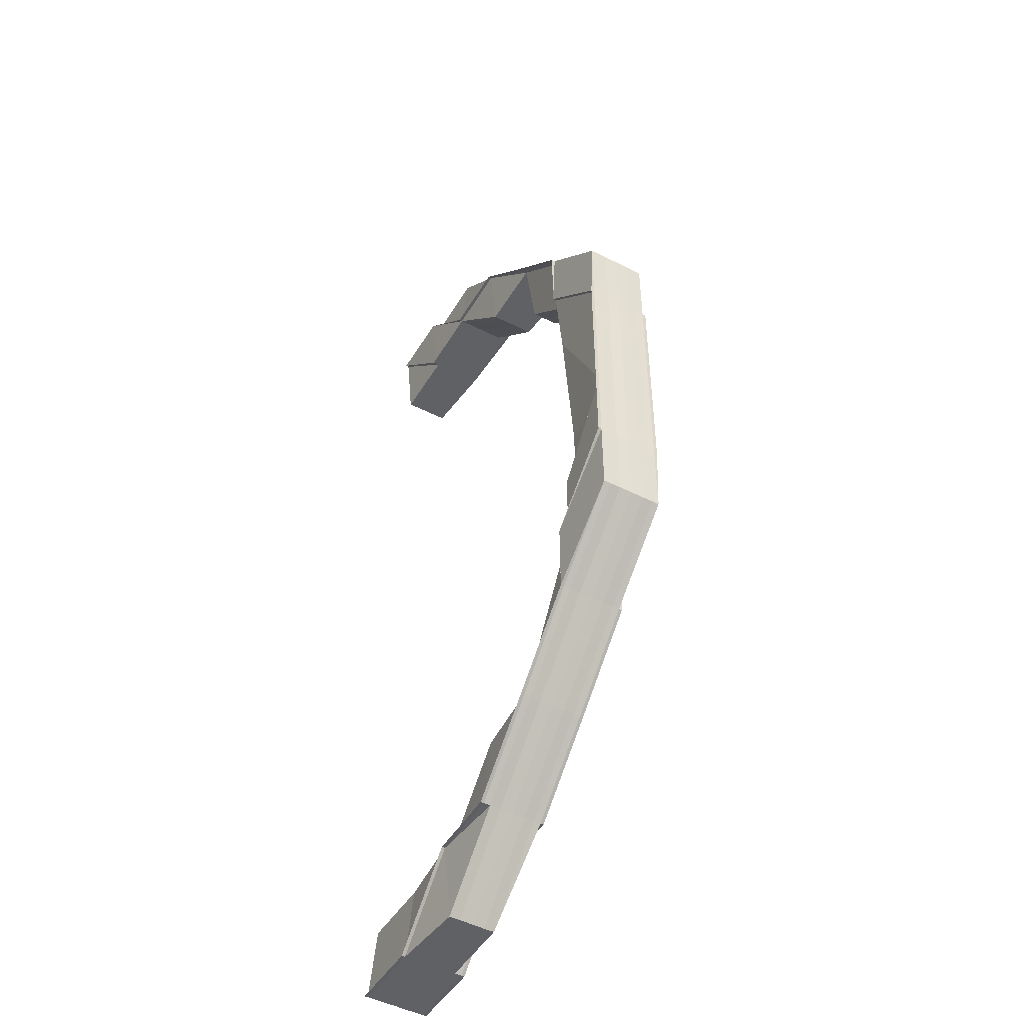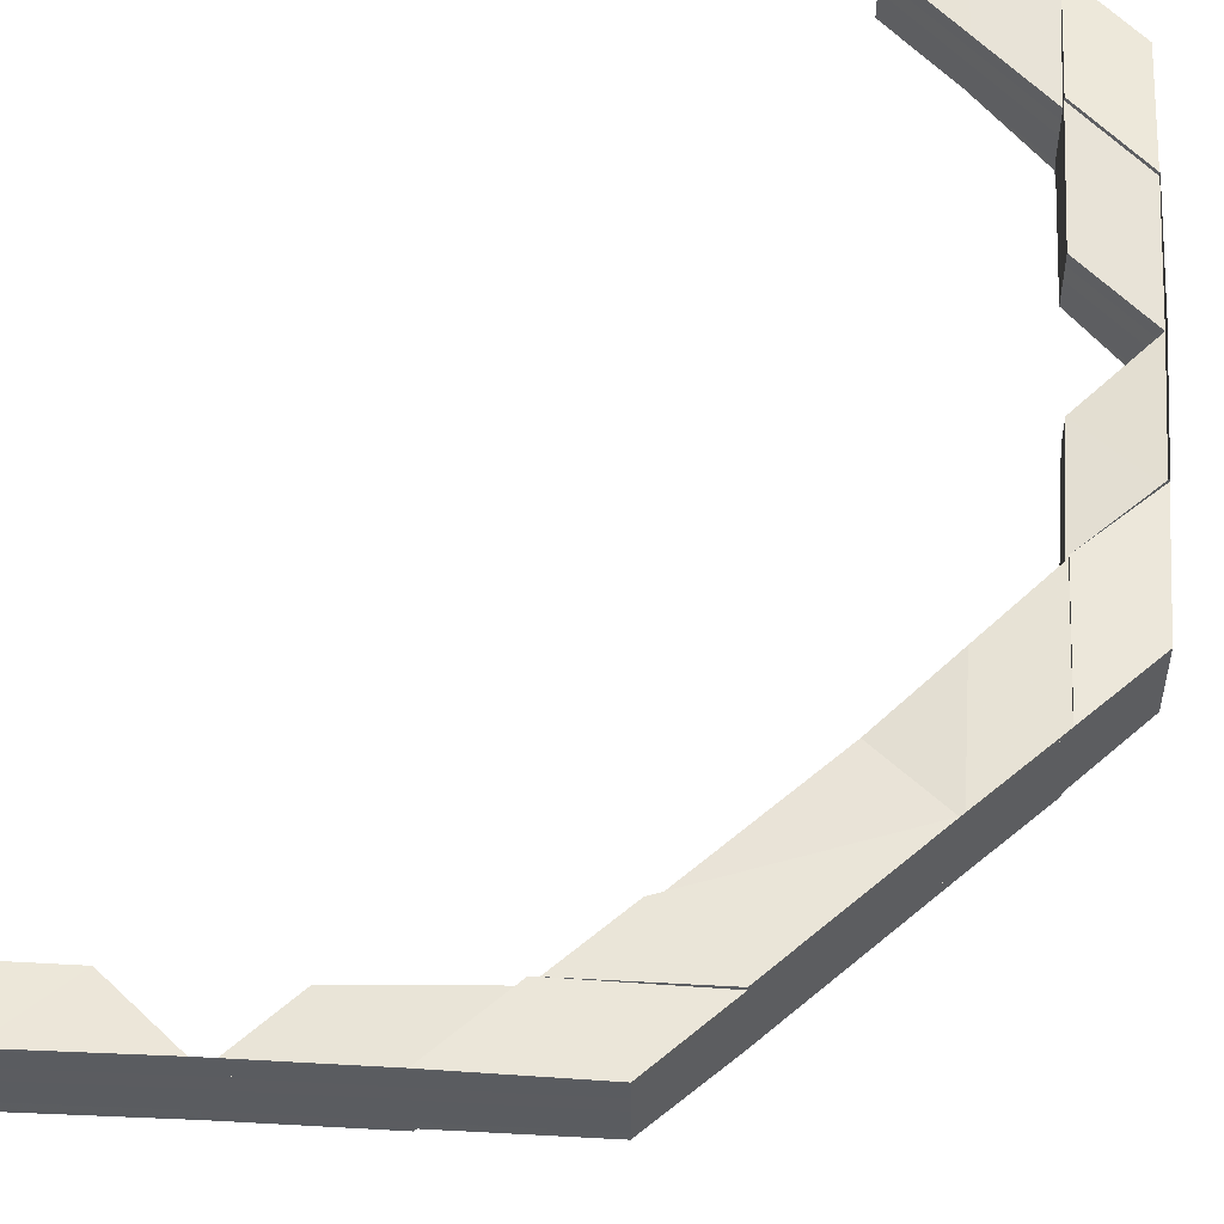
<metadata>
{"format":"obj","ext":"obj","renderer":"f3d","projection":"perspective","resolution":1024,"background":"white","views":[{"elev":-47.9,"azim":-119.6,"up":"+Y"},{"elev":55.6,"azim":-131.8,"up":"+Z"}]}
</metadata>
<code>
o 15413
v 2221 1869 14.51
v 2221 1869 14.51
v 2221 1869 14.51
v 2221 1869 14.51
v 2221 1869 14.51
v 2221 1869 14.51
v 2221 1869 14.51
v 2221 1869 14.51
v 2221 1869 14.52
v 2221 1869 14.52
v 2221 1869 14.51
v 2221 1869 14.52
v 2221 1869 14.51
v 2221 1869 14.51
v 2221 1869 14.51
v 2221 1869 14.51
v 2221 1869 14.51
v 2221 1869 14.51
v 2221 1869 14.51
v 2221 1869 14.51
v 2221 1869 14.51
v 2221 1869 14.51
v 2221 1869 14.51
v 2221 1869 14.51
v 2221 1869 14.51
v 2221 1869 14.51
v 2221 1869 14.51
v 2221 1869 14.51
v 2221 1869 14.51
v 2221 1869 14.51
v 2221 1869 14.51
v 2221 1869 14.51
v 2221 1869 14.51
v 2221 1869 14.51
v 2221 1869 14.51
v 2221 1869 14.51
v 2221 1869 14.51
v 2221 1869 14.51
v 2221 1869 14.51
v 2221 1869 14.51
v 2221 1869 14.51
v 2221 1869 14.51
v 2221 1869 14.51
v 2221 1869 14.51
v 2221 1869 14.51
v 2221 1869 14.51
v 2221 1869 14.51
v 2221 1869 14.51
v 2221 1869 14.51
v 2221 1869 14.51
v 2221 1869 14.51
v 2221 1869 14.51
v 2221 1869 14.51
v 2221 1869 14.51
v 2221 1869 14.51
v 2221 1869 14.51
v 2221 1869 14.51
v 2221 1869 14.51
v 2221 1869 14.51
v 2221 1869 14.51
v 2221 1869 14.51
v 2221 1869 14.51
v 2221 1869 14.51
v 2221 1869 14.51
v 2221 1869 14.51
v 2221 1869 14.51
v 2221 1869 14.51
v 2221 1869 14.51
v 2221 1869 14.51
v 2221 1869 14.51
v 2221 1869 14.51
v 2221 1869 14.51
v 2221 1869 14.51
v 2221 1869 14.51
v 2221 1869 14.51
v 2221 1869 14.51
v 2221 1869 14.52
v 2221 1869 14.52
v 2221 1869 14.52
v 2221 1869 14.52
v 2221 1869 14.52
v 2221 1869 14.52
v 2221 1869 14.52
v 2221 1869 14.52
v 2221 1869 14.52
v 2221 1869 14.52
v 2221 1869 14.52
v 2221 1869 14.52
v 2221 1869 14.52
v 2221 1869 14.52
v 2221 1869 14.52
v 2221 1869 14.52
v 2221 1869 14.52
v 2221 1869 14.52
v 2221 1869 14.52
v 2221 1869 14.52
v 2221 1869 14.52
v 2221 1869 14.52
v 2221 1869 14.52
v 2221 1869 14.52
v 2221 1869 14.52
v 2221 1869 14.52
v 2221 1869 14.52
v 2221 1869 14.52
v 2221 1869 14.52
v 2221 1869 14.52
v 2221 1869 14.52
v 2221 1869 14.52
v 2221 1869 14.52
v 2221 1869 14.51
v 2221 1869 14.52
v 2221 1869 14.52
v 2221 1869 14.51
v 2221 1869 14.51
v 2221 1869 14.51
v 2221 1869 14.51
v 2221 1869 14.52
v 2221 1869 14.52
v 2221 1869 14.51
v 2221 1869 14.51
v 2221 1869 14.51
v 2221 1869 14.51
v 2221 1869 14.51
v 2221 1869 14.51
v 2221 1869 14.51
v 2221 1869 14.51
v 2221 1869 14.51
v 2221 1869 14.51
v 2221 1869 14.52
v 2221 1869 14.52
v 2221 1869 14.52
v 2221 1869 14.52
v 2221 1869 14.51
v 2221 1869 14.51
v 2221 1869 14.51
v 2221 1869 14.51
v 2221 1869 14.51
v 2221 1869 14.51
v 2221 1869 14.51
v 2221 1869 14.51
v 2221 1869 14.51
v 2221 1869 14.51
v 2221 1869 14.51
v 2221 1869 14.51
v 2221 1869 14.51
v 2221 1869 14.51
v 2221 1869 14.51
v 2221 1869 14.51
v 2221 1869 14.51
v 2221 1869 14.51
v 2221 1869 14.51
v 2221 1869 14.51
v 2221 1869 14.51
v 2221 1869 14.51
v 2221 1869 14.51
v 2221 1869 14.51
v 2221 1869 14.51
v 2221 1869 14.52
v 2221 1869 14.52
v 2221 1869 14.52
v 2221 1869 14.51
v 2221 1869 14.51
v 2221 1869 14.51
v 2221 1869 14.52
v 2221 1869 14.52
v 2221 1869 14.52
v 2221 1869 14.52
v 2221 1869 14.52
v 2221 1869 14.52
v 2221 1869 14.52
v 2221 1869 14.52
v 2221 1869 14.52
v 2221 1869 14.52
v 2221 1869 14.52
v 2221 1869 14.52
v 2221 1869 14.52
v 2221 1869 14.52
v 2221 1869 14.52
v 2221 1869 14.52
v 2221 1869 14.52
v 2221 1869 14.51
v 2221 1869 14.52
v 2221 1869 14.52
v 2221 1869 14.52
v 2221 1869 14.52
v 2221 1869 14.52
v 2221 1869 14.52
v 2221 1869 14.52
v 2221 1869 14.52
v 2221 1869 14.51
v 2221 1869 14.52
v 2221 1869 14.51
v 2221 1869 14.52
v 2221 1869 14.52
v 2221 1869 14.52
v 2221 1869 14.52
v 2221 1869 14.52
v 2221 1869 14.52
v 2221 1869 14.52
v 2221 1869 14.51
v 2221 1869 14.52
v 2221 1869 14.51
v 2221 1869 14.52
v 2221 1869 14.52
v 2221 1869 14.52
v 2221 1869 14.52
v 2221 1869 14.52
v 2221 1869 14.52
v 2221 1869 14.52
v 2221 1869 14.52
v 2221 1869 14.52
v 2221 1869 14.52
v 2221 1869 14.52
v 2221 1869 14.52
v 2221 1869 14.52
v 2221 1869 14.52
v 2221 1869 14.52
v 2221 1869 14.52
v 2221 1869 14.52
v 2221 1869 14.52
v 2221 1869 14.52
v 2221 1869 14.52
v 2221 1869 14.52
v 2221 1869 14.52
v 2221 1869 14.52
v 2221 1869 14.52
v 2221 1869 14.52
v 2221 1869 14.52
v 2221 1869 14.52
v 2221 1869 14.52
v 2221 1869 14.52
v 2221 1869 14.52
v 2221 1869 14.52
v 2221 1869 14.52
v 2221 1869 14.52
v 2221 1869 14.52
v 2221 1869 14.52
v 2221 1869 14.52
v 2221 1869 14.52
v 2221 1869 14.52
v 2221 1869 14.52
v 2221 1869 14.52
v 2221 1869 14.52
v 2221 1869 14.51
v 2221 1869 14.52
v 2221 1869 14.51
v 2221 1869 14.52
v 2221 1869 14.52
v 2221 1869 14.52
v 2221 1869 14.52
v 2221 1869 14.52
v 2221 1869 14.52
v 2221 1869 14.52
v 2221 1869 14.52
v 2221 1869 14.52
v 2221 1869 14.52
v 2221 1869 14.52
v 2221 1869 14.52
v 2221 1869 14.52
v 2221 1869 14.52
v 2221 1869 14.52
v 2221 1869 14.52
v 2221 1869 14.52
v 2221 1869 14.52
v 2221 1869 14.52
v 2221 1869 14.52
v 2221 1869 14.52
v 2221 1869 14.51
v 2221 1869 14.52
v 2221 1869 14.52
v 2221 1869 14.51
v 2221 1869 14.51
v 2221 1869 14.51
v 2221 1869 14.52
v 2221 1869 14.51
v 2221 1869 14.52
v 2221 1869 14.51
v 2221 1869 14.52
v 2221 1869 14.52
v 2221 1869 14.52
v 2221 1869 14.51
v 2221 1869 14.52
v 2221 1869 14.51
v 2221 1869 14.52
v 2221 1869 14.52
v 2221 1869 14.52
v 2221 1869 14.52
v 2221 1869 14.52
v 2221 1869 14.51
v 2221 1869 14.51
v 2221 1869 14.51
v 2221 1869 14.52
v 2221 1869 14.52
v 2221 1869 14.52
v 2221 1869 14.52
v 2221 1869 14.52
v 2221 1869 14.52
v 2221 1869 14.52
v 2221 1869 14.52
v 2221 1869 14.52
v 2221 1869 14.52
v 2221 1869 14.52
v 2221 1869 14.52
v 2221 1869 14.52
v 2221 1869 14.52
v 2221 1869 14.52
v 2221 1869 14.52
v 2221 1869 14.52
v 2221 1869 14.52
v 2221 1869 14.52
v 2221 1869 14.52
v 2221 1869 14.51
v 2221 1869 14.52
v 2221 1869 14.52
v 2221 1869 14.51
v 2221 1869 14.52
v 2221 1869 14.51
v 2221 1869 14.51
v 2221 1869 14.51
v 2221 1869 14.51
v 2221 1869 14.51
v 2221 1869 14.51
v 2221 1869 14.51
v 2221 1869 14.51
v 2221 1869 14.51
v 2221 1869 14.51
v 2221 1869 14.51
v 2221 1869 14.51
v 2221 1869 14.51
v 2221 1869 14.51
v 2221 1869 14.51
v 2221 1869 14.51
v 2221 1869 14.51
v 2221 1869 14.51
v 2221 1869 14.51
v 2221 1869 14.51
v 2221 1869 14.51
v 2221 1869 14.51
v 2221 1869 14.51
v 2221 1869 14.51
v 2221 1869 14.51
v 2221 1869 14.51
v 2221 1869 14.51
v 2221 1869 14.51
v 2221 1869 14.51
v 2221 1869 14.51
v 2221 1869 14.51
v 2221 1869 14.51
v 2221 1869 14.52
v 2221 1869 14.52
v 2221 1869 14.52
v 2221 1869 14.52
v 2221 1869 14.52
v 2221 1869 14.52
v 2221 1869 14.52
v 2221 1869 14.52
v 2221 1869 14.52
v 2221 1869 14.52
v 2221 1869 14.52
v 2221 1869 14.52
v 2221 1869 14.52
v 2221 1869 14.52
v 2221 1869 14.52
v 2221 1869 14.52
v 2221 1869 14.52
v 2221 1869 14.52
v 2221 1869 14.52
v 2221 1869 14.52
v 2221 1869 14.52
v 2221 1869 14.52
v 2221 1869 14.52
v 2221 1869 14.52
v 2221 1869 14.52
v 2221 1869 14.51
v 2221 1869 14.51
v 2221 1869 14.51
v 2221 1869 14.51
v 2221 1869 14.51
v 2221 1869 14.51
v 2221 1869 14.52
v 2221 1869 14.51
v 2221 1869 14.51
v 2221 1869 14.51
v 2221 1869 14.51
v 2221 1869 14.51
v 2221 1869 14.51
v 2221 1869 14.51
v 2221 1869 14.51
v 2221 1869 14.52
v 2221 1869 14.51
v 2221 1869 14.52
v 2221 1869 14.52
v 2221 1869 14.51
v 2221 1869 14.51
v 2221 1869 14.51
v 2221 1869 14.51
v 2221 1869 14.52
v 2221 1869 14.52
v 2221 1869 14.51
v 2221 1869 14.51
v 2221 1869 14.51
v 2221 1869 14.51
v 2221 1869 14.51
v 2221 1869 14.51
v 2221 1869 14.51
v 2221 1869 14.51
v 2221 1869 14.51
v 2221 1869 14.51
v 2221 1869 14.51
v 2221 1869 14.51
v 2221 1869 14.51
v 2221 1869 14.51
v 2221 1869 14.51
v 2221 1869 14.51
v 2221 1869 14.51
v 2221 1869 14.51
v 2221 1869 14.51
v 2221 1869 14.51
v 2221 1869 14.51
v 2221 1869 14.51
v 2221 1869 14.51
v 2221 1869 14.51
v 2221 1869 14.51
v 2221 1869 14.51
v 2221 1869 14.51
v 2221 1869 14.51
v 2221 1869 14.51
v 2221 1869 14.51
v 2221 1869 14.51
v 2221 1869 14.51
v 2221 1869 14.51
v 2221 1869 14.51
v 2221 1869 14.51
v 2221 1869 14.51
v 2221 1869 14.51
v 2221 1869 14.51
v 2221 1869 14.51
v 2221 1869 14.51
v 2221 1869 14.51
v 2221 1869 14.51
v 2221 1869 14.51
v 2221 1869 14.51
v 2221 1869 14.51
v 2221 1869 14.51
v 2221 1869 14.51
v 2221 1869 14.51
v 2221 1869 14.51
v 2221 1869 14.51
v 2221 1869 14.51
v 2221 1869 14.51
v 2221 1869 14.51
v 2221 1869 14.51
v 2221 1869 14.51
v 2221 1869 14.51
v 2221 1869 14.51
v 2221 1869 14.51
v 2221 1869 14.51
v 2221 1869 14.51
v 2221 1869 14.51
v 2221 1869 14.51
v 2221 1869 14.51
v 2221 1869 14.51
v 2221 1869 14.51
v 2221 1869 14.51
v 2221 1869 14.51
v 2221 1869 14.51
v 2221 1869 14.51
v 2221 1869 14.51
v 2221 1869 14.51
v 2221 1869 14.51
v 2221 1869 14.51
v 2221 1869 14.51
v 2221 1869 14.51
v 2221 1869 14.51
v 2221 1869 14.51
v 2221 1869 14.51
v 2221 1869 14.51
v 2221 1869 14.51
v 2221 1869 14.51
v 2221 1869 14.51
v 2221 1869 14.51
v 2221 1869 14.51
v 2221 1869 14.51
v 2221 1869 14.51
v 2221 1869 14.51
v 2221 1869 14.51
v 2221 1869 14.51
v 2221 1869 14.51
v 2221 1869 14.51
v 2221 1869 14.51
v 2221 1869 14.51
v 2221 1869 14.51
v 2221 1869 14.52
v 2221 1869 14.52
v 2221 1869 14.52
v 2221 1869 14.52
v 2221 1869 14.51
v 2221 1869 14.51
v 2221 1869 14.51
v 2221 1869 14.51
v 2221 1869 14.51
v 2221 1869 14.51
v 2221 1869 14.51
v 2221 1869 14.51
v 2221 1869 14.51
v 2221 1869 14.51
v 2221 1869 14.51
v 2221 1869 14.51
v 2221 1869 14.51
v 2221 1869 14.51
v 2221 1869 14.51
v 2221 1869 14.51
v 2221 1869 14.51
v 2221 1869 14.51
v 2221 1869 14.51
v 2221 1869 14.51
v 2221 1869 14.51
v 2221 1869 14.51
v 2221 1869 14.51
v 2221 1869 14.51
v 2221 1869 14.51
v 2221 1869 14.51
v 2221 1869 14.51
v 2221 1869 14.51
v 2221 1869 14.51
v 2221 1869 14.51
v 2221 1869 14.51
v 2221 1869 14.51
v 2221 1869 14.51
v 2221 1869 14.51
v 2221 1869 14.51
v 2221 1869 14.51
v 2221 1869 14.51
v 2221 1869 14.51
v 2221 1869 14.51
v 2221 1869 14.51
v 2221 1869 14.51
v 2221 1869 14.52
v 2221 1869 14.51
v 2221 1869 14.51
v 2221 1869 14.51
v 2221 1869 14.51
v 2221 1869 14.51
v 2221 1869 14.51
v 2221 1869 14.51
v 2221 1869 14.51
v 2221 1869 14.51
v 2221 1869 14.51
v 2221 1869 14.51
v 2221 1869 14.51
v 2221 1869 14.51
v 2221 1869 14.51
v 2221 1869 14.51
v 2221 1869 14.51
v 2221 1869 14.51
v 2221 1869 14.51
v 2221 1869 14.51
v 2221 1869 14.51
v 2221 1869 14.51
v 2221 1869 14.51
v 2221 1869 14.51
v 2221 1869 14.51
v 2221 1869 14.51
v 2221 1869 14.51
v 2221 1869 14.51
v 2221 1869 14.52
v 2221 1869 14.52
v 2221 1869 14.51
v 2221 1869 14.51
v 2221 1869 14.51
v 2221 1869 14.51
v 2221 1869 14.51
v 2221 1869 14.51
v 2221 1869 14.51
v 2221 1869 14.51
v 2221 1869 14.51
v 2221 1869 14.52
v 2221 1869 14.52
v 2221 1869 14.52
v 2221 1869 14.52
v 2221 1869 14.52
v 2221 1869 14.52
v 2221 1869 14.52
v 2221 1869 14.52
v 2221 1869 14.52
v 2221 1869 14.52
v 2221 1869 14.52
v 2221 1869 14.52
v 2221 1869 14.52
v 2221 1869 14.52
v 2221 1869 14.52
v 2221 1869 14.52
v 2221 1869 14.52
v 2221 1869 14.52
v 2221 1869 14.52
v 2221 1869 14.52
v 2221 1869 14.52
v 2221 1869 14.52
v 2221 1869 14.52
v 2221 1869 14.51
v 2221 1869 14.51
v 2221 1869 14.51
v 2221 1869 14.51
v 2221 1869 14.51
v 2221 1869 14.51
v 2221 1869 14.51
v 2221 1869 14.51
v 2221 1869 14.51
v 2221 1869 14.52
v 2221 1869 14.52
v 2221 1869 14.52
v 2221 1869 14.52
v 2221 1869 14.52
v 2221 1869 14.52
v 2221 1869 14.52
v 2221 1869 14.51
v 2221 1869 14.51
v 2221 1869 14.52
v 2221 1869 14.51
v 2221 1869 14.51
v 2221 1869 14.51
v 2221 1869 14.51
v 2221 1869 14.51
v 2221 1869 14.51
v 2221 1869 14.51
v 2221 1869 14.51
v 2221 1869 14.51
v 2221 1869 14.51
v 2221 1869 14.51
v 2221 1869 14.51
v 2221 1869 14.51
v 2221 1869 14.51
v 2221 1869 14.51
v 2221 1869 14.51
v 2221 1869 14.51
v 2221 1869 14.51
v 2221 1869 14.51
v 2221 1869 14.51
v 2221 1869 14.51
v 2221 1869 14.51
v 2221 1869 14.51
v 2221 1869 14.51
v 2221 1869 14.51
v 2221 1869 14.51
v 2221 1869 14.51
v 2221 1869 14.51
v 2221 1869 14.51
v 2221 1869 14.51
v 2221 1869 14.51
v 2221 1869 14.51
v 2221 1869 14.51
v 2221 1869 14.51
v 2221 1869 14.51
v 2221 1869 14.51
v 2221 1869 14.52
v 2221 1869 14.52
v 2221 1869 14.52
v 2221 1869 14.52
v 2221 1869 14.52
v 2221 1869 14.52
v 2221 1869 14.52
v 2221 1869 14.51
v 2221 1869 14.51
v 2221 1869 14.51
v 2221 1869 14.51
v 2221 1869 14.51
f 1 2 3
f 4 5 1
f 6 4 1
f 7 6 1
f 8 7 1
f 9 8 1
f 10 9 1
f 2 11 3
f 3 11 12
f 13 2 1
f 14 13 1
f 15 16 13
f 17 13 14
f 18 17 14
f 19 17 18
f 20 19 18
f 21 19 20
f 13 22 2
f 23 22 13
f 23 24 22
f 22 25 2
f 2 25 11
f 22 26 25
f 24 26 22
f 24 27 26
f 28 24 29
f 30 31 28
f 31 32 33
f 34 33 35
f 36 37 33
f 38 32 39
f 40 37 41
f 38 42 43
f 38 42 44
f 45 46 43
f 42 47 48
f 46 47 48
f 44 49 50
f 51 52 50
f 53 54 52
f 55 40 26
f 56 55 24
f 57 56 24
f 58 56 59
f 56 60 61
f 57 62 63
f 64 57 65
f 64 66 67
f 68 40 69
f 40 68 70
f 69 71 72
f 69 72 73
f 26 71 70
f 26 70 25
f 25 70 74
f 25 74 11
f 70 75 74
f 70 76 75
f 74 75 77
f 74 77 78
f 11 74 78
f 11 78 12
f 12 78 79
f 78 80 79
f 78 81 82
f 75 83 81
f 80 84 85
f 86 80 87
f 86 88 89
f 90 91 88
f 92 91 84
f 93 94 86
f 95 92 96
f 92 97 98
f 99 92 100
f 99 101 102
f 101 97 103
f 104 103 105
f 106 107 103
f 100 108 109
f 109 108 110
f 94 111 108
f 111 112 108
f 108 112 113
f 108 113 114
f 110 113 115
f 112 116 113
f 117 118 116
f 113 116 119
f 113 119 120
f 115 119 121
f 121 122 123
f 119 122 124
f 122 125 126
f 116 127 119
f 119 127 122
f 116 128 127
f 129 128 116
f 129 130 128
f 131 130 132
f 127 133 122
f 122 133 134
f 128 135 127
f 127 135 133
f 128 136 135
f 75 136 131
f 135 69 133
f 135 76 69
f 133 69 73
f 133 73 134
f 134 73 137
f 138 137 139
f 140 141 139
f 139 142 143
f 73 144 142
f 73 41 144
f 145 146 143
f 147 148 146
f 19 144 149
f 141 150 19
f 150 151 19
f 152 153 144
f 151 153 154
f 155 152 156
f 156 154 157
f 158 159 160
f 161 162 163
f 164 165 166
f 167 168 165
f 169 168 165
f 170 167 171
f 171 172 173
f 174 168 172
f 175 174 176
f 174 177 178
f 179 169 180
f 181 169 131
f 169 181 128
f 181 68 135
f 68 181 75
f 179 182 183
f 179 182 184
f 182 185 186
f 182 187 188
f 189 187 190
f 191 192 190
f 193 194 192
f 189 193 195
f 196 197 195
f 193 198 199
f 197 198 199
f 200 201 188
f 202 200 184
f 203 204 201
f 203 205 204
f 206 203 207
f 208 209 203
f 209 210 203
f 211 208 212
f 212 203 191
f 191 213 212
f 213 214 207
f 212 215 216
f 217 218 216
f 219 220 218
f 213 221 214
f 221 205 215
f 222 223 205
f 224 223 205
f 210 223 225
f 226 224 227
f 227 225 228
f 229 222 230
f 229 231 232
f 229 233 234
f 233 235 236
f 233 237 238
f 239 231 240
f 241 239 242
f 243 238 244
f 245 244 246
f 245 247 242
f 247 248 240
f 249 250 248
f 251 252 245
f 253 254 251
f 251 255 256
f 257 258 256
f 259 260 258
f 261 260 255
f 254 262 263
f 262 264 263
f 264 261 265
f 263 266 265
f 261 267 268
f 269 265 270
f 270 271 272
f 252 265 271
f 265 273 271
f 265 274 275
f 276 267 274
f 277 267 274
f 276 278 279
f 280 277 281
f 280 282 283
f 284 276 285
f 284 276 286
f 284 287 288
f 286 289 290
f 283 291 292
f 292 293 294
f 295 296 294
f 296 297 298
f 299 297 300
f 299 301 302
f 301 303 304
f 305 306 300
f 301 307 306
f 308 309 305
f 309 307 310
f 293 310 298
f 293 311 310
f 312 313 311
f 291 293 314
f 291 315 293
f 315 316 293
f 315 312 316
f 317 315 291
f 318 312 315
f 317 318 315
f 319 317 291
f 319 291 320
f 321 318 317
f 322 317 319
f 322 321 317
f 321 323 318
f 324 323 321
f 323 325 318
f 318 325 312
f 326 324 321
f 326 321 322
f 327 324 326
f 328 326 322
f 328 322 329
f 329 322 319
f 330 326 331
f 332 333 330
f 329 319 334
f 335 336 329
f 337 319 283
f 338 329 337
f 283 339 337
f 337 340 338
f 339 340 334
f 333 341 342
f 343 341 342
f 344 342 345
f 346 343 347
f 339 348 340
f 349 350 348
f 351 348 339
f 352 351 339
f 352 339 320
f 353 351 354
f 355 356 353
f 356 357 358
f 359 358 360
f 361 362 358
f 363 357 364
f 365 363 366
f 363 367 368
f 369 370 371
f 370 372 373
f 374 375 202
f 376 377 374
f 375 200 136
f 375 378 200
f 378 379 200
f 200 379 380
f 379 213 380
f 379 381 213
f 381 221 213
f 378 382 379
f 382 381 379
f 383 378 375
f 384 382 378
f 383 384 378
f 385 383 375
f 385 375 76
f 44 385 374
f 374 386 44
f 387 386 76
f 387 388 386
f 389 388 390
f 391 392 388
f 388 393 386
f 386 393 53
f 386 53 71
f 393 394 53
f 395 385 71
f 388 396 393
f 397 396 388
f 397 398 399
f 396 400 393
f 393 400 394
f 401 402 400
f 395 403 385
f 404 403 395
f 404 405 403
f 403 383 385
f 405 406 403
f 403 406 383
f 406 384 383
f 407 408 406
f 409 407 410
f 407 411 412
f 413 407 406
f 414 413 415
f 406 416 384
f 417 413 418
f 417 419 420
f 413 421 422
f 423 421 424
f 425 424 426
f 427 428 426
f 429 422 430
f 431 429 432
f 433 429 434
f 435 433 431
f 436 433 435
f 437 438 435
f 433 439 440
f 441 442 439
f 394 441 433
f 441 443 433
f 400 441 394
f 443 444 445
f 446 447 444
f 448 445 449
f 419 450 445
f 451 450 452
f 453 416 448
f 400 454 441
f 454 455 441
f 456 454 400
f 456 271 454
f 454 457 455
f 271 457 454
f 271 273 457
f 457 458 442
f 273 459 457
f 457 459 460
f 273 289 459
f 459 461 460
f 460 461 462
f 289 463 459
f 459 463 461
f 289 320 463
f 464 462 465
f 463 466 461
f 463 334 466
f 461 467 468
f 461 468 469
f 465 469 470
f 471 472 470
f 473 474 472
f 475 476 467
f 277 475 463
f 477 476 478
f 475 277 479
f 480 478 481
f 482 483 478
f 484 483 485
f 482 486 487
f 488 482 489
f 488 482 490
f 491 475 492
f 492 334 479
f 479 320 493
f 479 493 494
f 494 493 495
f 494 495 496
f 247 494 496
f 497 479 494
f 497 494 247
f 492 479 497
f 498 497 247
f 498 247 243
f 499 492 497
f 499 497 498
f 500 492 499
f 500 501 492
f 502 491 500
f 503 329 501
f 504 503 505
f 506 502 500
f 507 502 508
f 502 509 510
f 511 509 510
f 512 511 508
f 512 513 514
f 515 503 338
f 338 516 515
f 515 517 518
f 519 520 518
f 521 522 520
f 523 524 520
f 525 523 526
f 527 524 528
f 529 527 515
f 529 527 530
f 527 531 532
f 533 534 517
f 516 533 535
f 516 535 505
f 340 516 501
f 340 536 516
f 536 533 516
f 348 536 340
f 348 537 536
f 538 537 348
f 536 539 533
f 537 539 536
f 537 540 539
f 539 541 533
f 539 542 541
f 533 541 543
f 541 544 543
f 541 545 544
f 543 546 547
f 548 547 549
f 550 551 546
f 552 550 541
f 553 554 547
f 555 553 556
f 556 557 558
f 559 554 557
f 560 559 561
f 559 562 563
f 552 550 325
f 550 343 325
f 564 552 539
f 564 552 325
f 343 565 325
f 566 564 325
f 566 564 537
f 350 566 537
f 567 566 325
f 568 565 569
f 565 570 571
f 572 565 326
f 573 572 574
f 572 575 576
f 577 567 578
f 567 579 580
f 567 581 582
f 583 582 584
f 585 586 583
f 586 587 588
f 589 588 590
f 591 567 538
f 592 591 593
f 591 594 595
f 596 597 588
f 598 596 599
f 600 596 598
f 312 600 598
f 325 600 312
f 601 602 603
f 601 602 604
f 602 605 606
f 602 607 608
f 609 610 611
f 609 612 613
f 612 614 615
f 382 616 381
f 616 617 381
f 381 617 221
f 617 243 221
f 221 243 618
f 617 498 243
f 619 498 617
f 616 619 617
f 619 499 498
f 620 616 382
f 384 620 382
f 416 620 384
f 620 621 616
f 621 619 616
f 416 622 620
f 622 621 620
f 623 622 416
f 624 499 619
f 621 624 619
f 624 500 499
f 625 500 624
f 626 625 624
f 626 624 621
f 622 626 621
f 627 626 622
f 627 628 626
f 629 630 622
f 629 631 632
f 633 629 465
f 633 629 634
f 635 628 636
f 637 635 638
f 638 635 639
f 635 640 641
f 513 642 640
f 506 513 635
f 513 506 626
f 643 506 635
f 644 642 645
f 646 645 647
f 648 649 647
f 650 651 652
f 651 653 654
f 655 656 657
f 658 659 657
f 656 660 661
f 659 660 661
f 662 663 664
f 663 665 666

</code>
